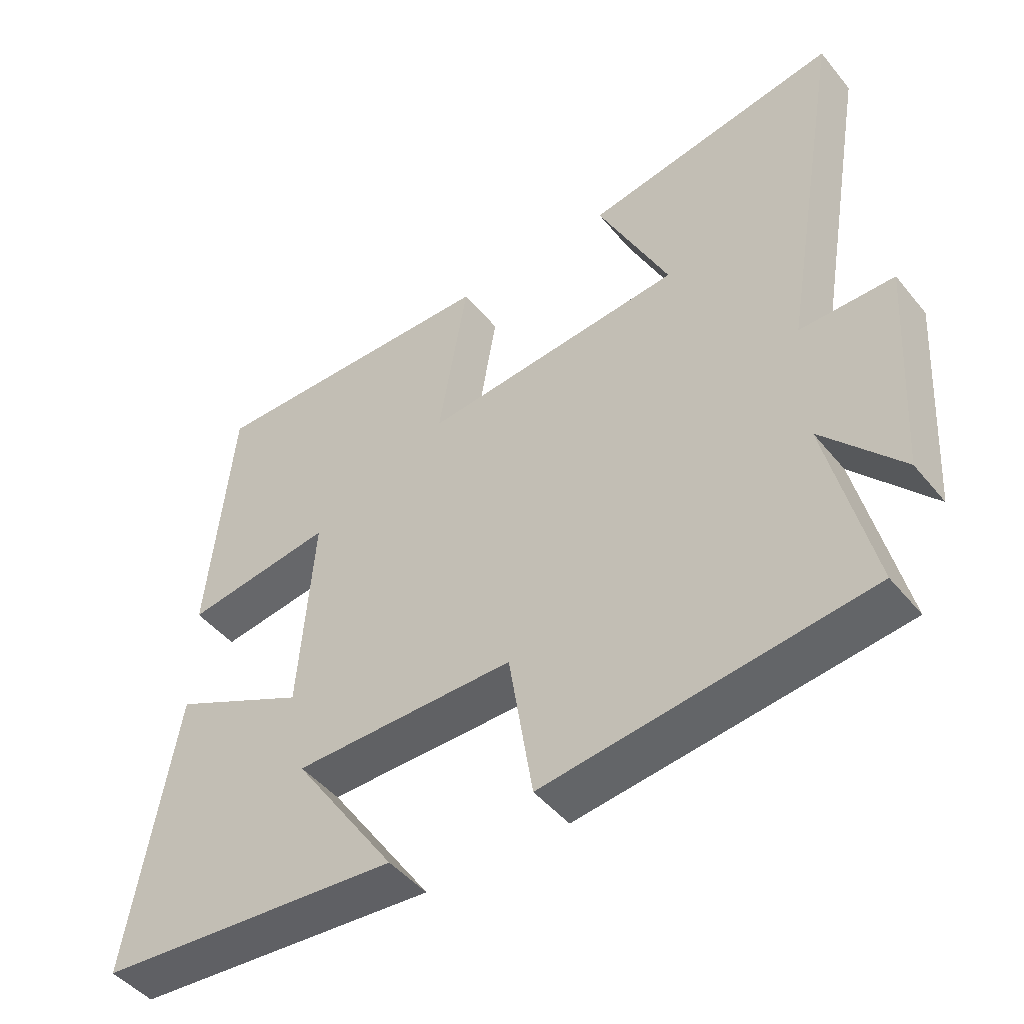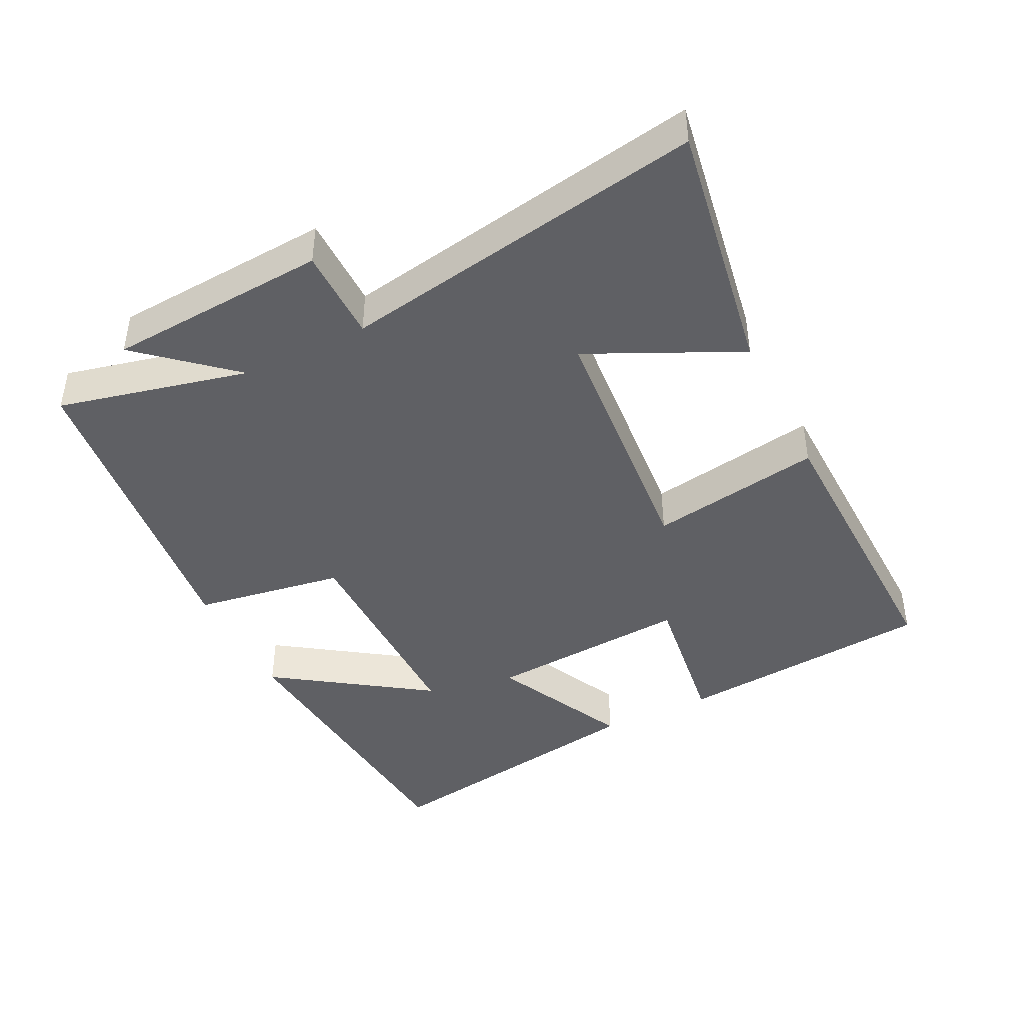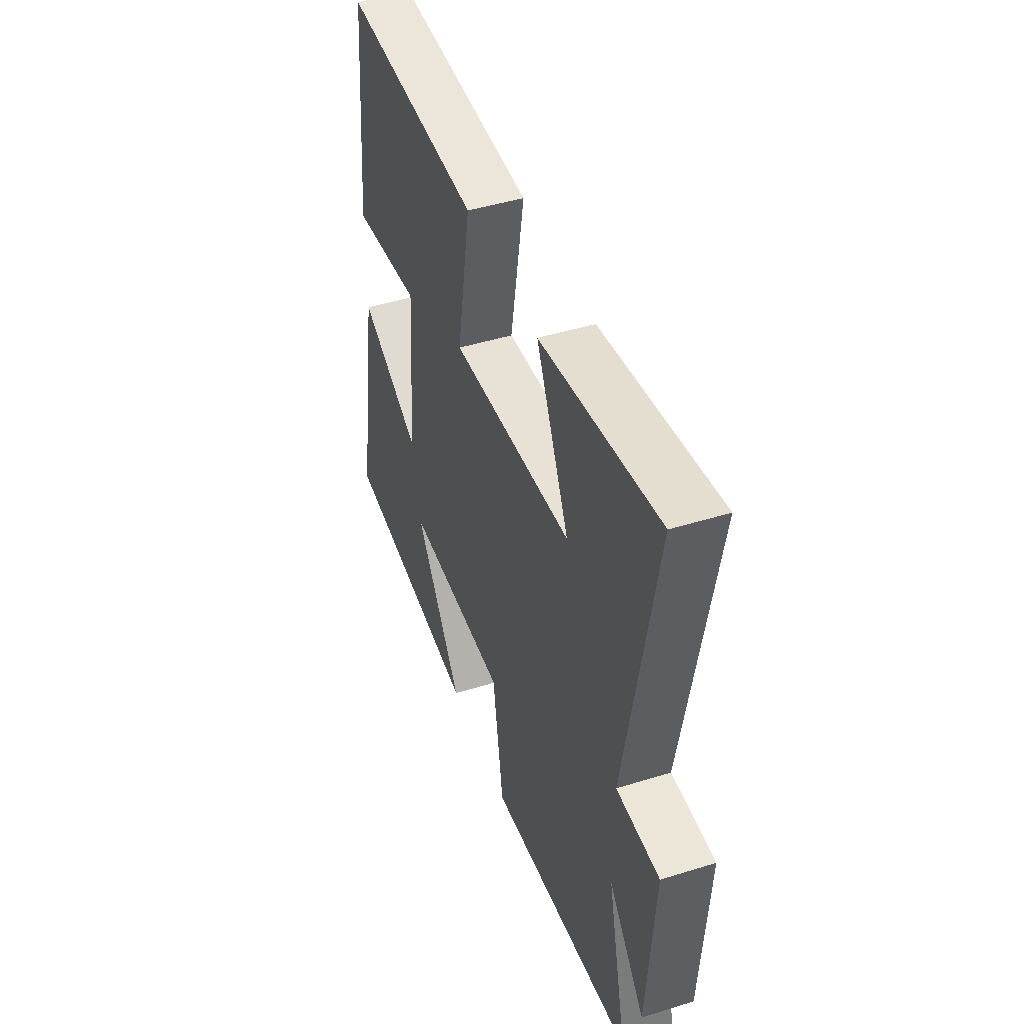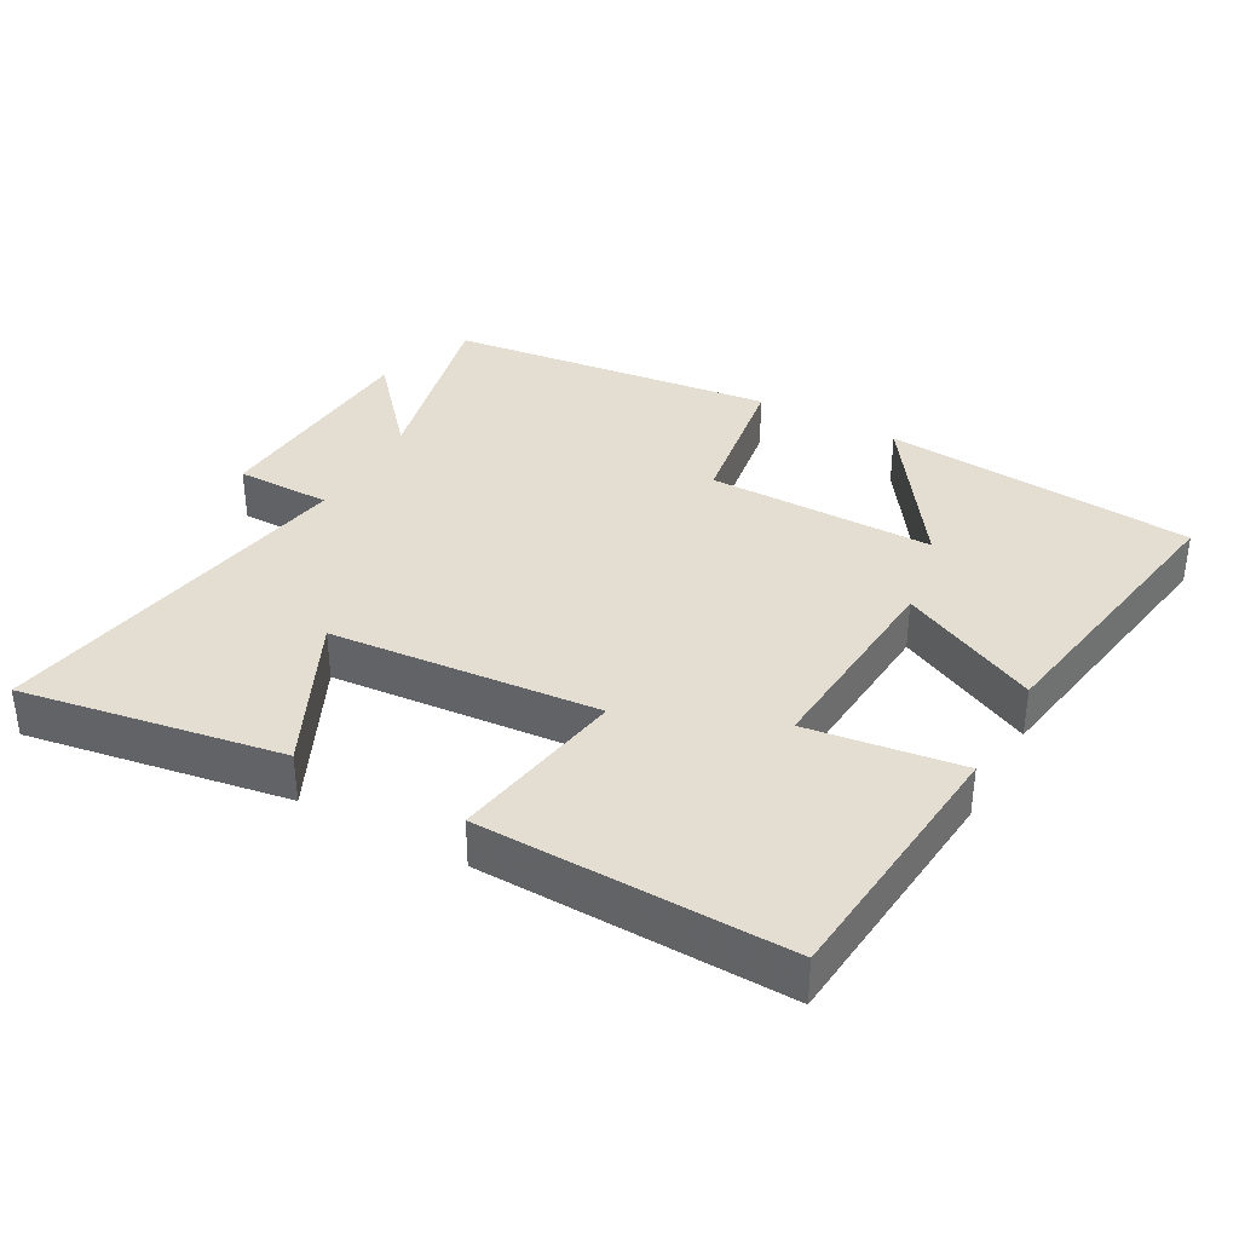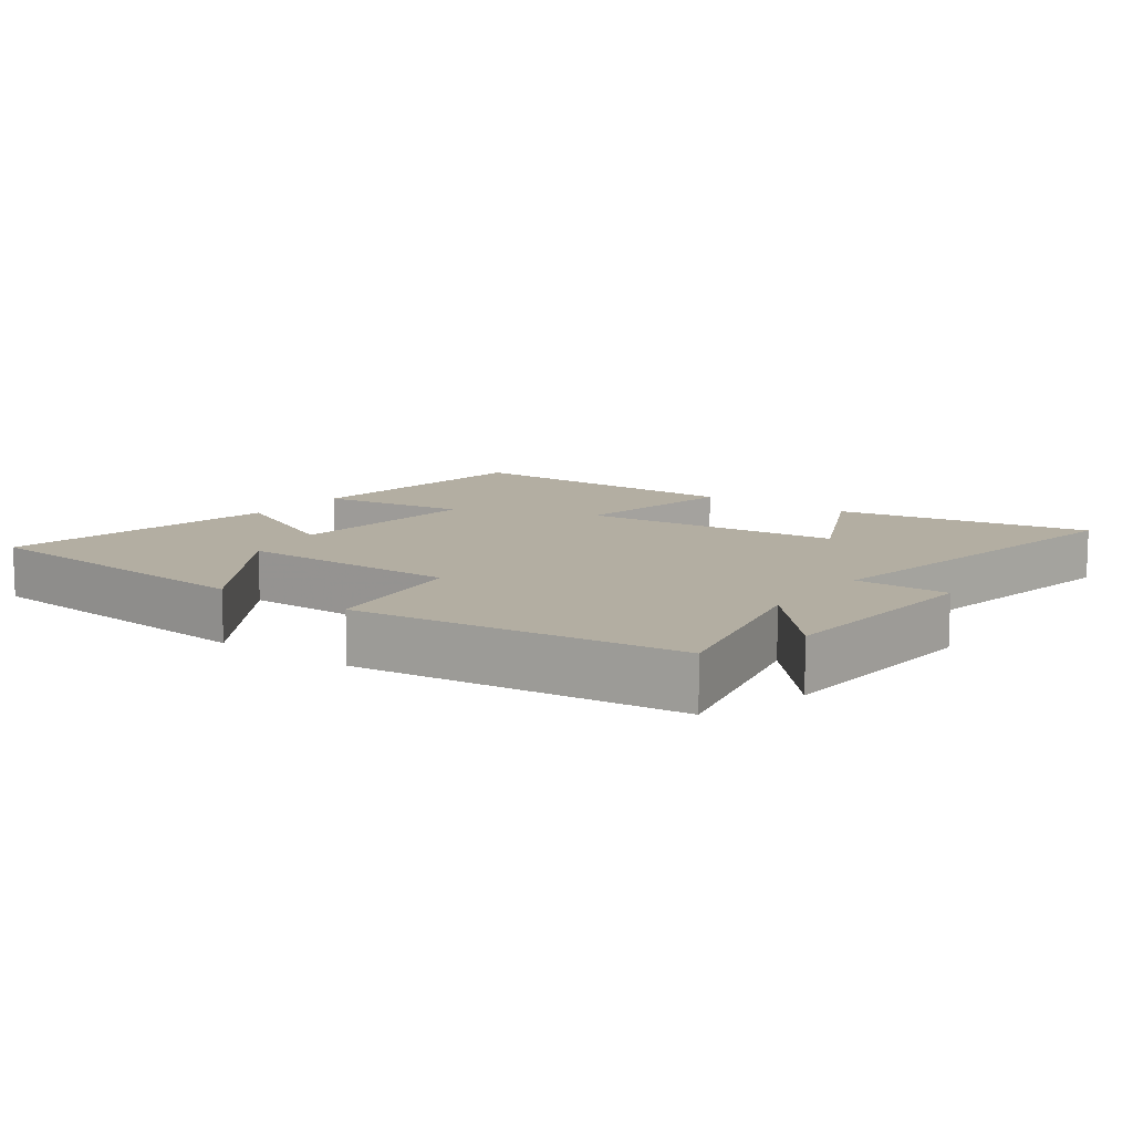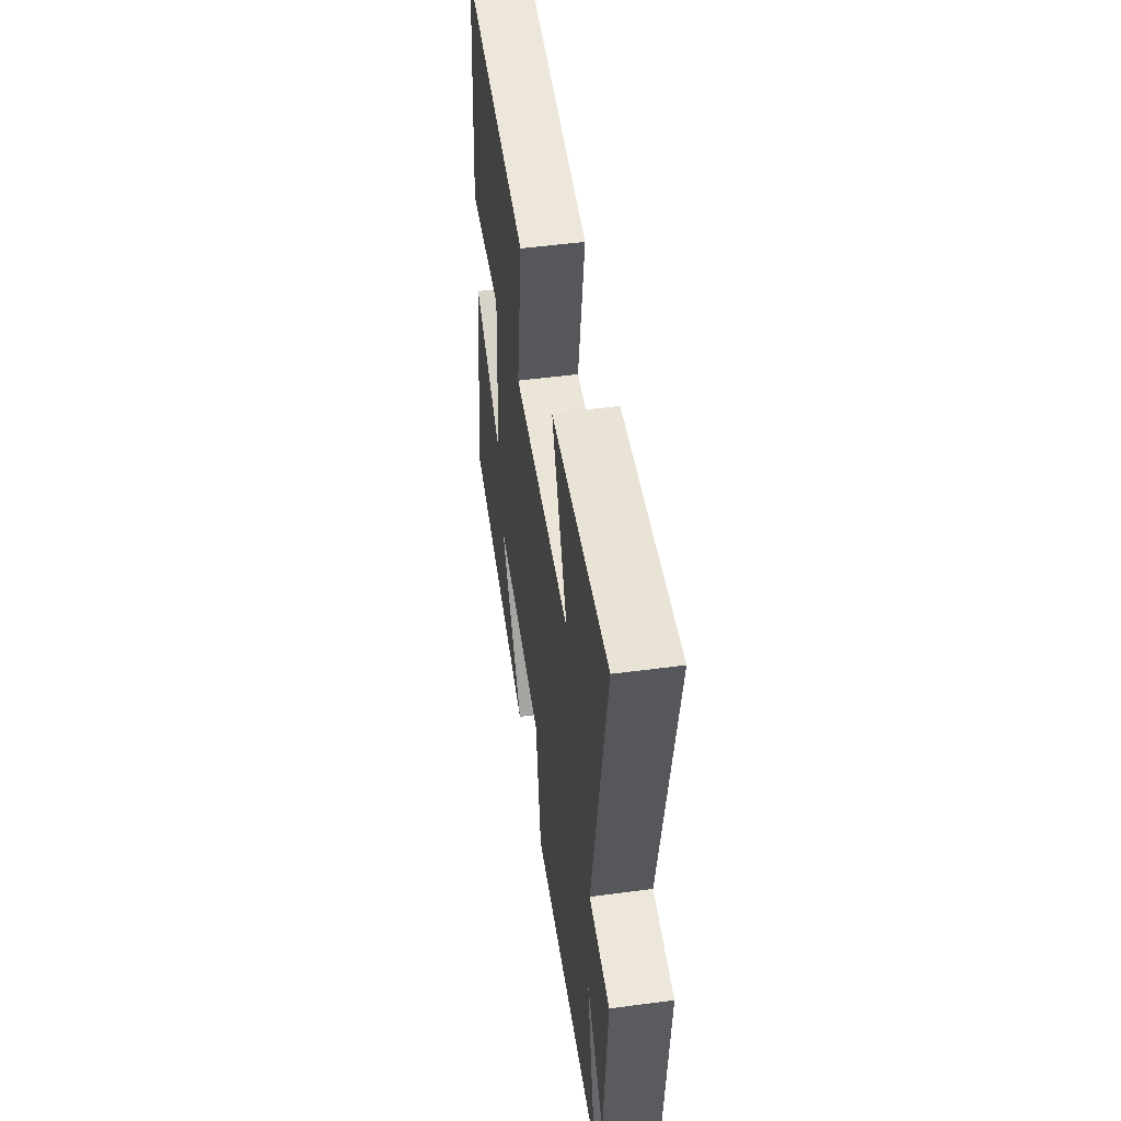
<metadata>
{"format":"obj","ext":"obj","renderer":"f3d","projection":"perspective","resolution":1024,"background":"white","views":[{"elev":-47.0,"azim":-142.9,"up":"+Z"},{"elev":-43.2,"azim":-63.7,"up":"+Y"},{"elev":45.9,"azim":-109.6,"up":"+Z"},{"elev":36.1,"azim":28.9,"up":"+Y"},{"elev":10.8,"azim":-143.8,"up":"+Y"},{"elev":51.2,"azim":-98.2,"up":"+Z"}]}
</metadata>
<code>
v 0.465 0.07 0.512
v 0.5 0.07 0.131
v 0.278 0.07 0.161
v 0.3 0.07 -0.139
v 0.5 0.07 -0.041
v 0.569 0.07 -0.46
v 0.119 0.07 -0.5
v 0.272 0.07 -0.276
v -0.056 0.07 -0.278
v -0.091 0.07 -0.5
v -0.565 0.07 -0.445
v -0.5 0.07 -0.166
v -0.616 0.07 -0.299
v -0.638 0.07 0.025
v -0.5 0.07 0.026
v -0.594 0.07 0.562
v -0.217 0.07 0.5
v -0.322 0.07 0.278
v 0.066 0.07 0.246
v 0.023 0.07 0.5
v 0.465 0 0.512
v 0.5 0 0.131
v 0.278 0 0.161
v 0.3 0 -0.139
v 0.5 0 -0.041
v 0.569 0 -0.46
v 0.119 0 -0.5
v 0.272 0 -0.276
v -0.056 0 -0.278
v -0.091 0 -0.5
v -0.565 0 -0.445
v -0.5 0 -0.166
v -0.616 0 -0.299
v -0.638 0 0.025
v -0.5 0 0.026
v -0.594 0 0.562
v -0.217 0 0.5
v -0.322 0 0.278
v 0.066 0 0.246
v 0.023 0 0.5
f 19 20 1 2
f 18 19 2 3
f 15 16 17 18
f 15 18 3 4
f 12 13 14 15
f 12 15 4
f 9 10 11 12
f 8 9 12 4
f 5 6 7 8
f 4 5 8
f 22 21 40 39
f 23 22 39 38
f 38 37 36 35
f 24 23 38 35
f 35 34 33 32
f 24 35 32
f 32 31 30 29
f 24 32 29 28
f 28 27 26 25
f 28 25 24
f 1 21 22 2
f 2 22 23 3
f 3 23 24 4
f 4 24 25 5
f 5 25 26 6
f 6 26 27 7
f 7 27 28 8
f 8 28 29 9
f 9 29 30 10
f 10 30 31 11
f 11 31 32 12
f 12 32 33 13
f 13 33 34 14
f 14 34 35 15
f 15 35 36 16
f 16 36 37 17
f 17 37 38 18
f 18 38 39 19
f 19 39 40 20
f 20 40 21 1

</code>
